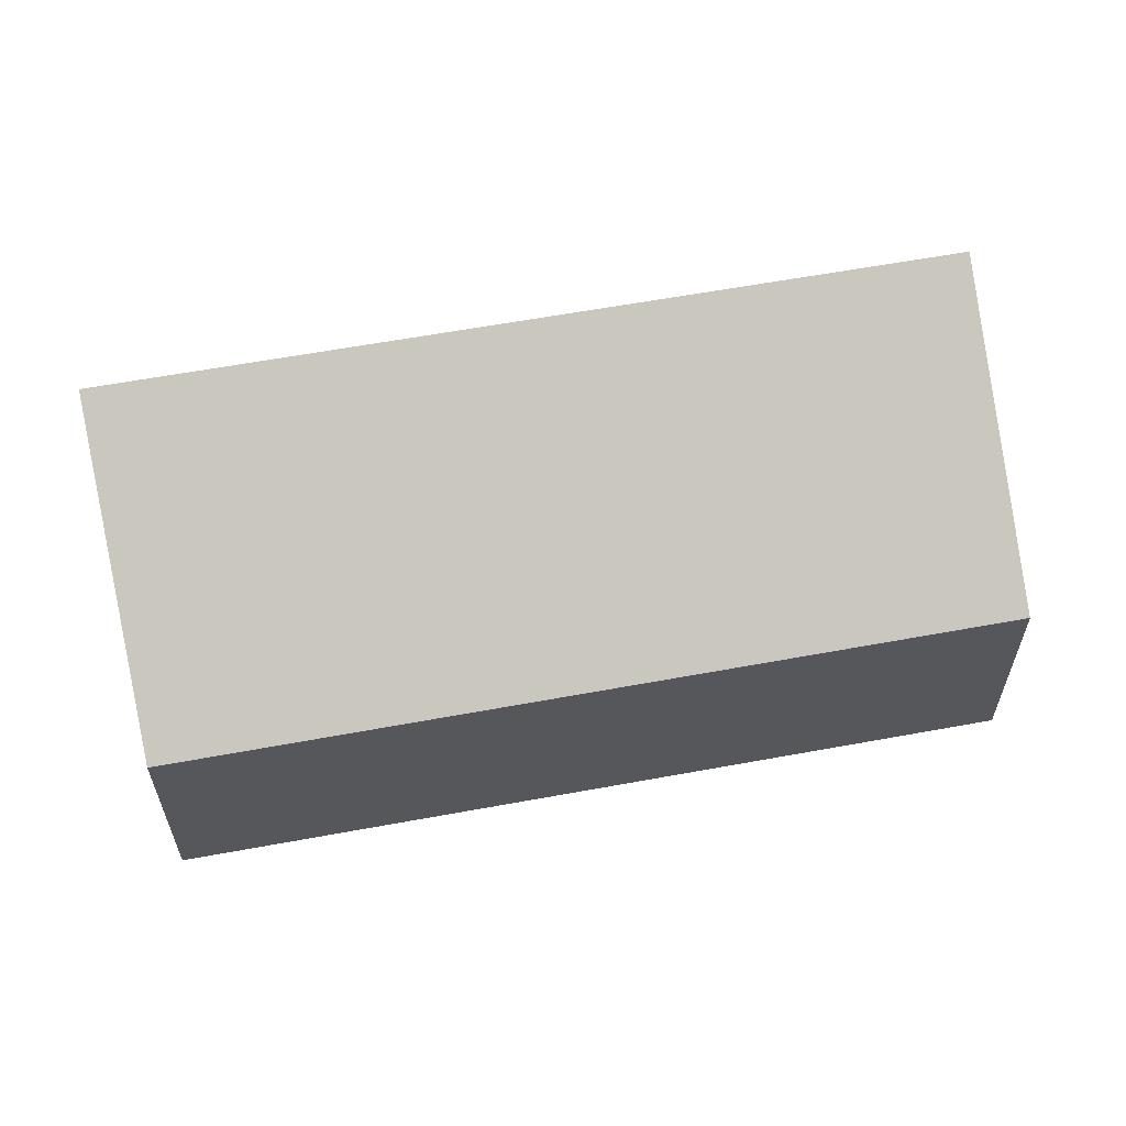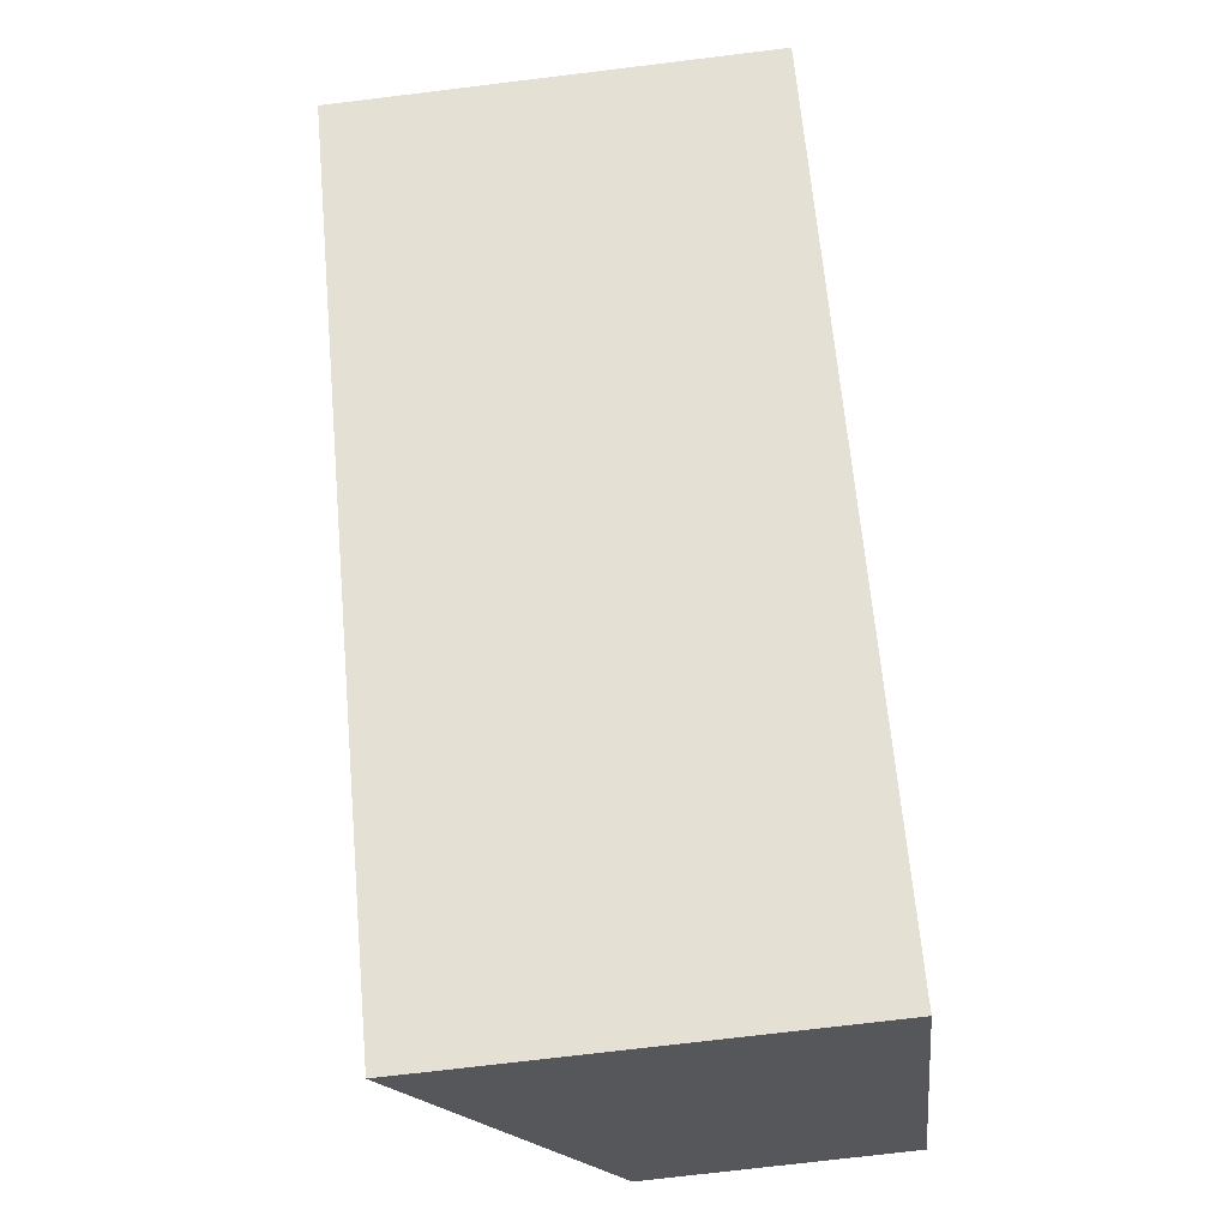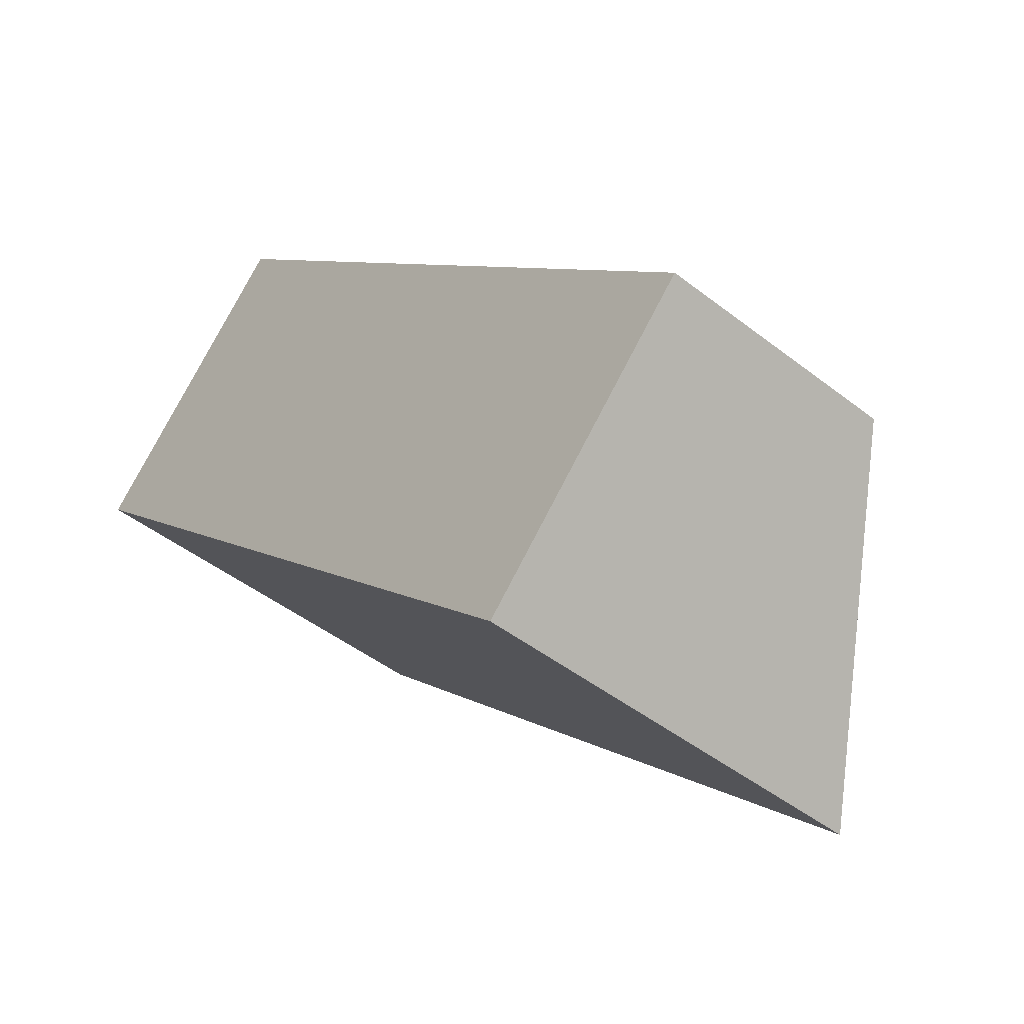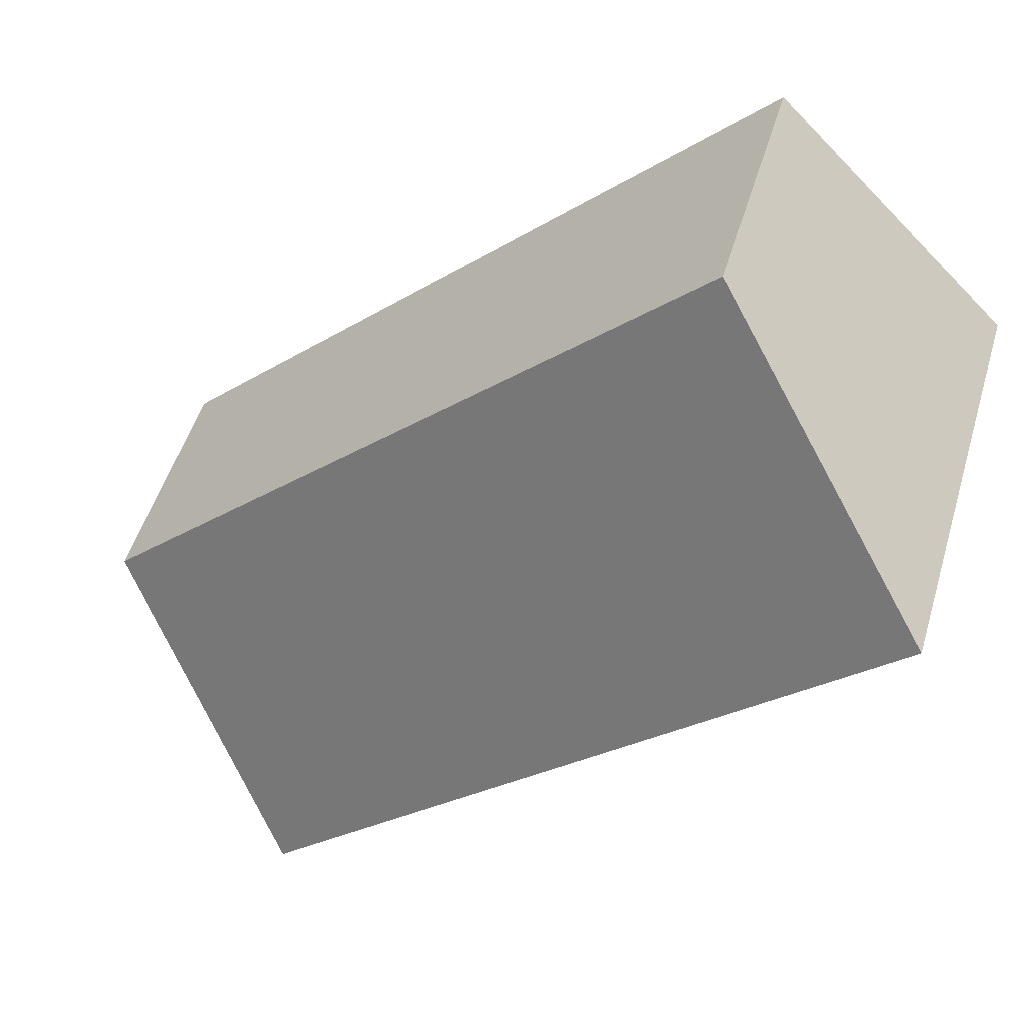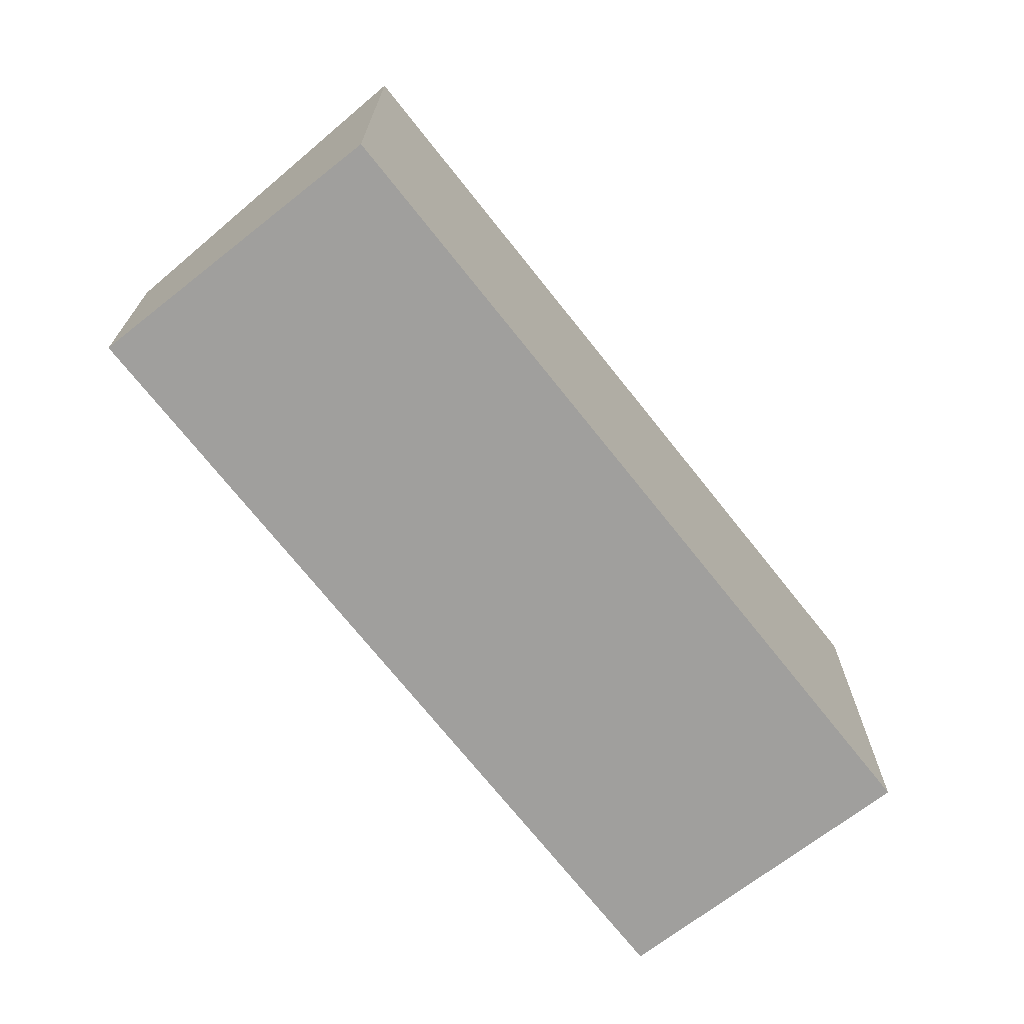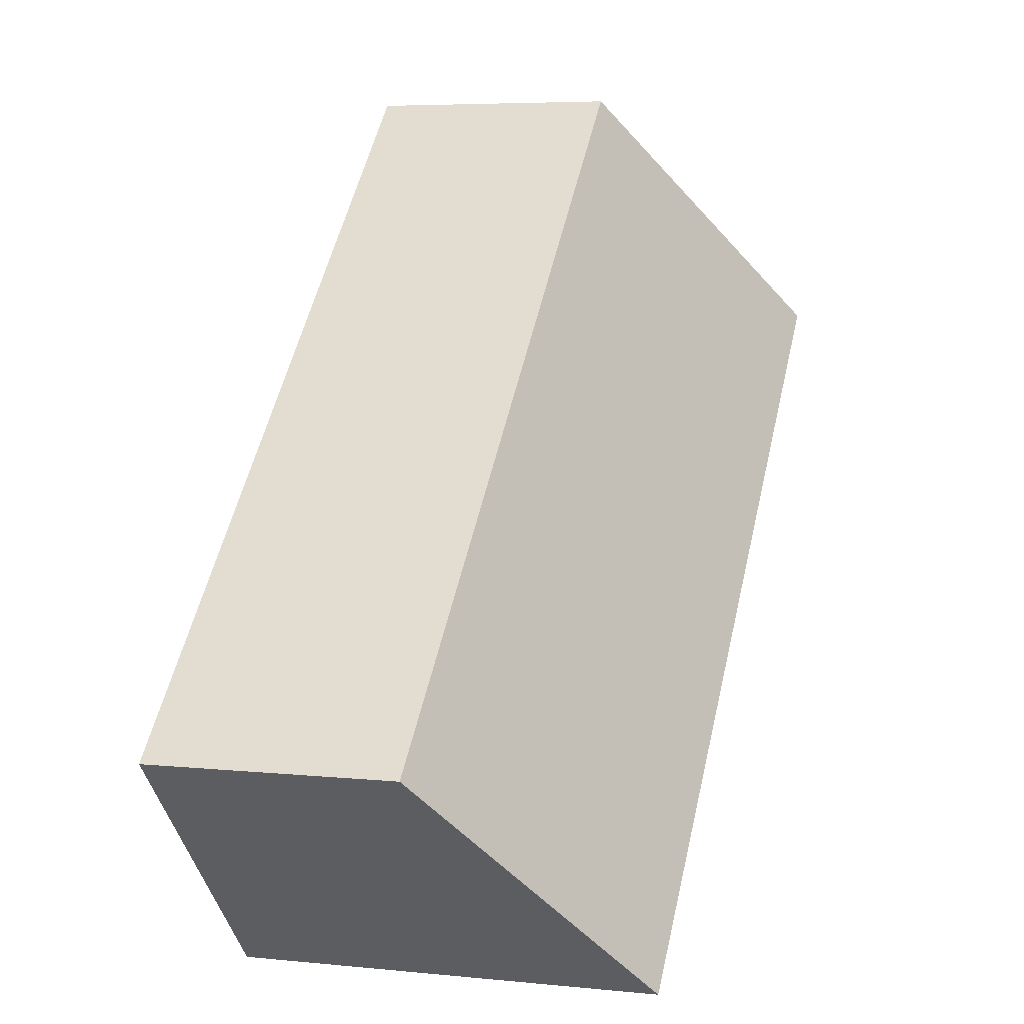
<metadata>
{"format":"obj","ext":"obj","renderer":"f3d","projection":"perspective","resolution":1024,"background":"white","views":[{"elev":61.7,"azim":33.5,"up":"+Y"},{"elev":-73.5,"azim":-83.1,"up":"+Z"},{"elev":-45.7,"azim":48.1,"up":"+Z"},{"elev":50.1,"azim":-163.6,"up":"+Z"},{"elev":-71.3,"azim":172.4,"up":"+Y"},{"elev":5.7,"azim":107.6,"up":"+Z"}]}
</metadata>
<code>
v  0 3.217 1.97e-16
v  6.719 1.896 -2.951
v  4.948 3.217 -4.784
v  1.812 1.893 1.803
v  4.948 2.929e-16 -4.784
v  6.719 1.807e-16 -2.951
v  0 0 0
v  1.812 -1.104e-16 1.803
g defaultobject
f 1 2 3
f 2 1 4
f 2 5 3
f 5 2 6
f 5 1 3
f 1 5 7
f 4 6 2
f 6 4 8
f 7 4 1
f 4 7 8
f 6 7 5
f 7 6 8

</code>
